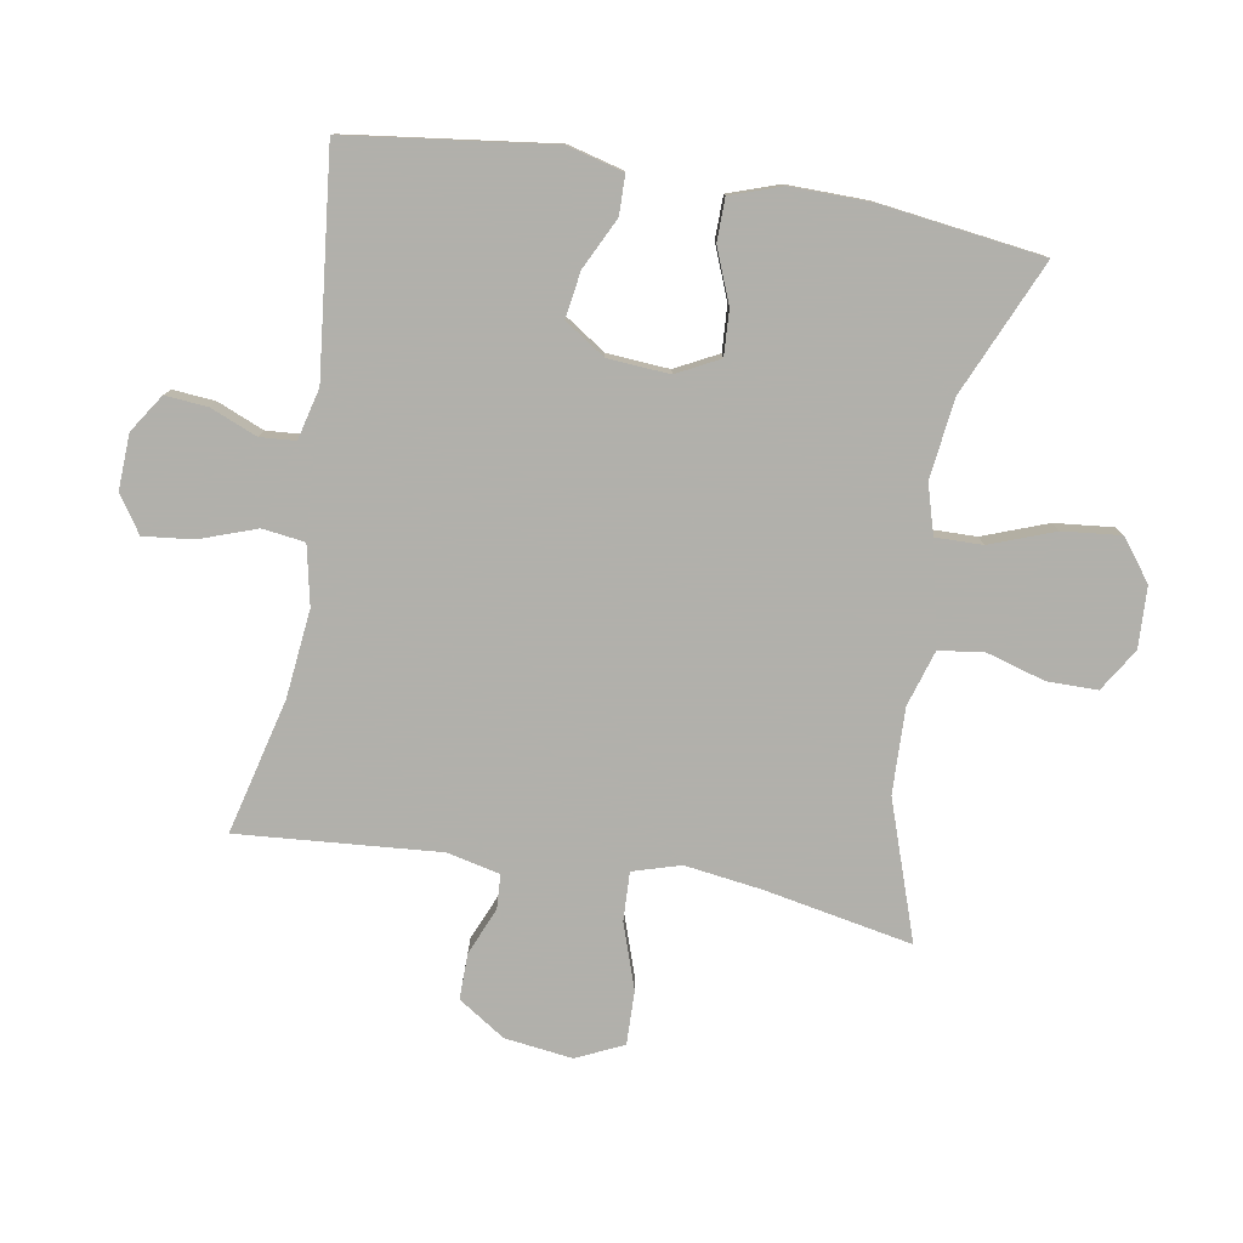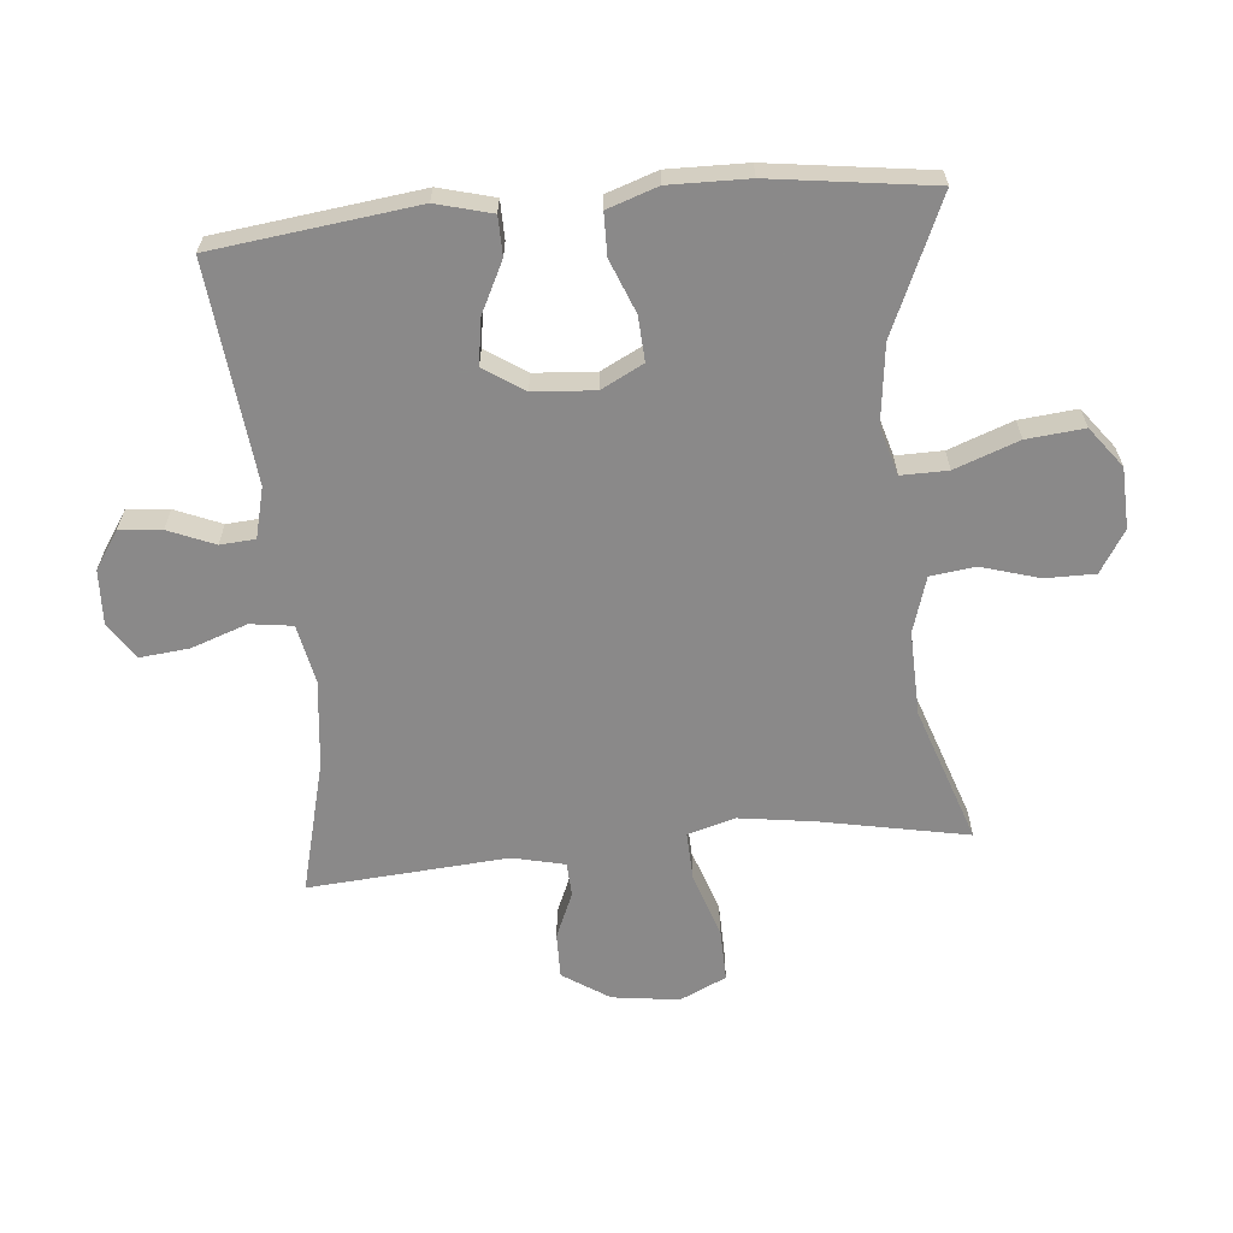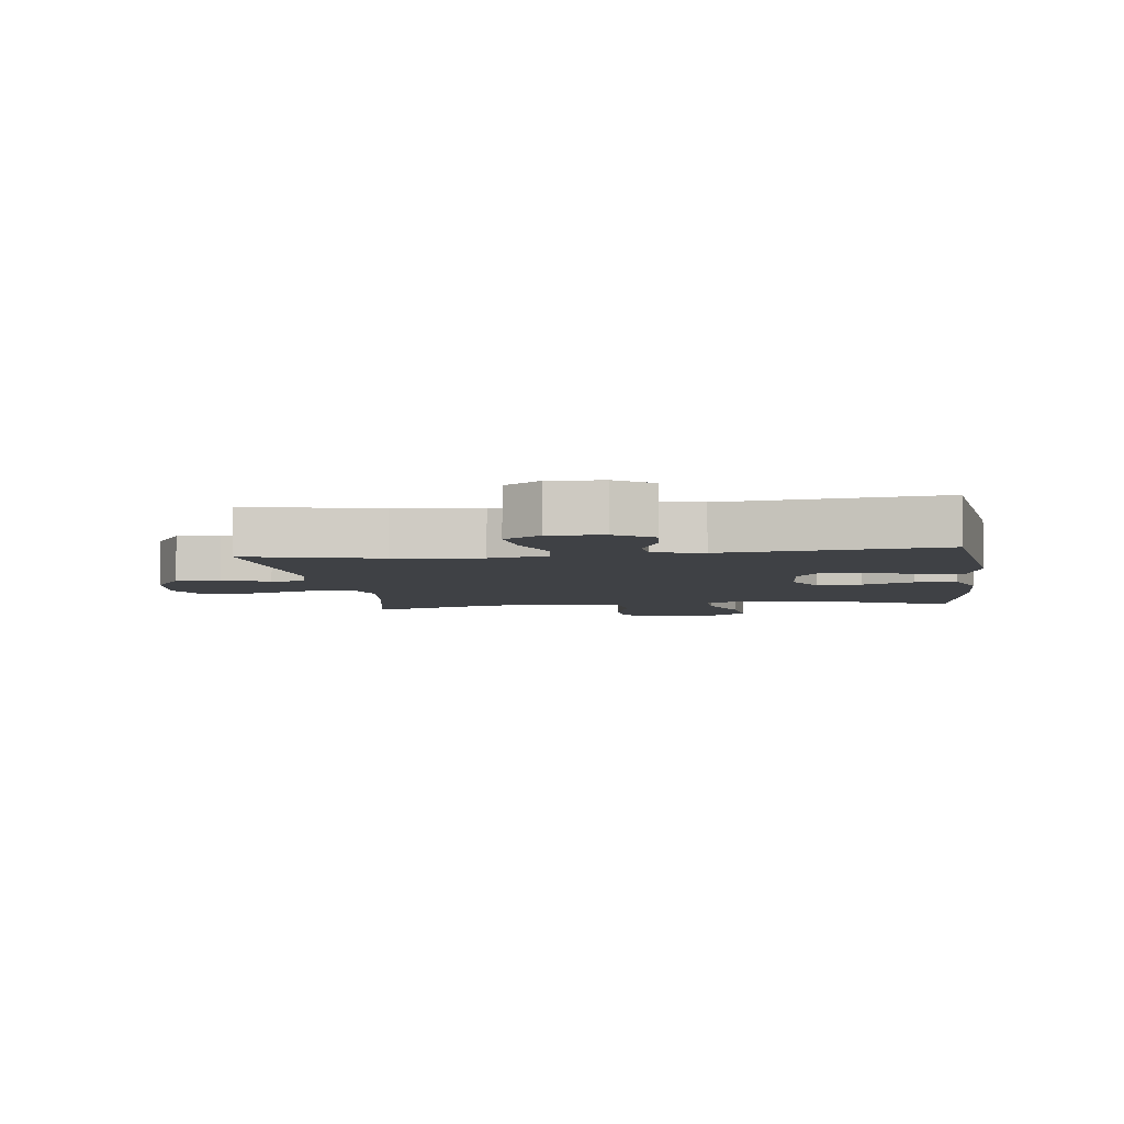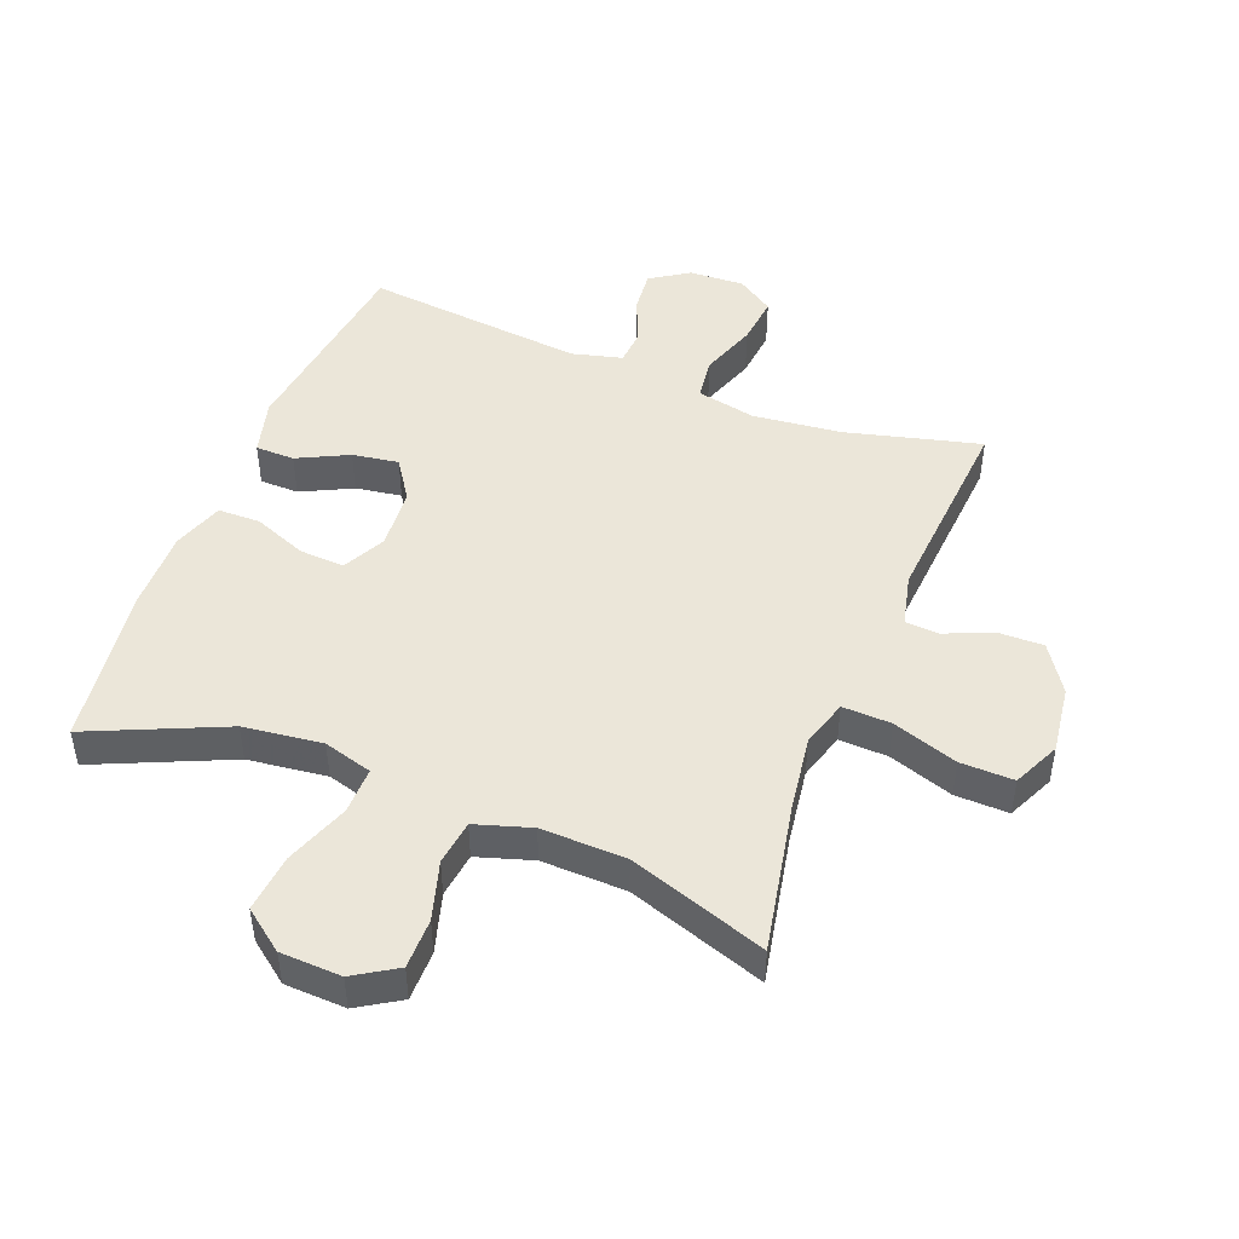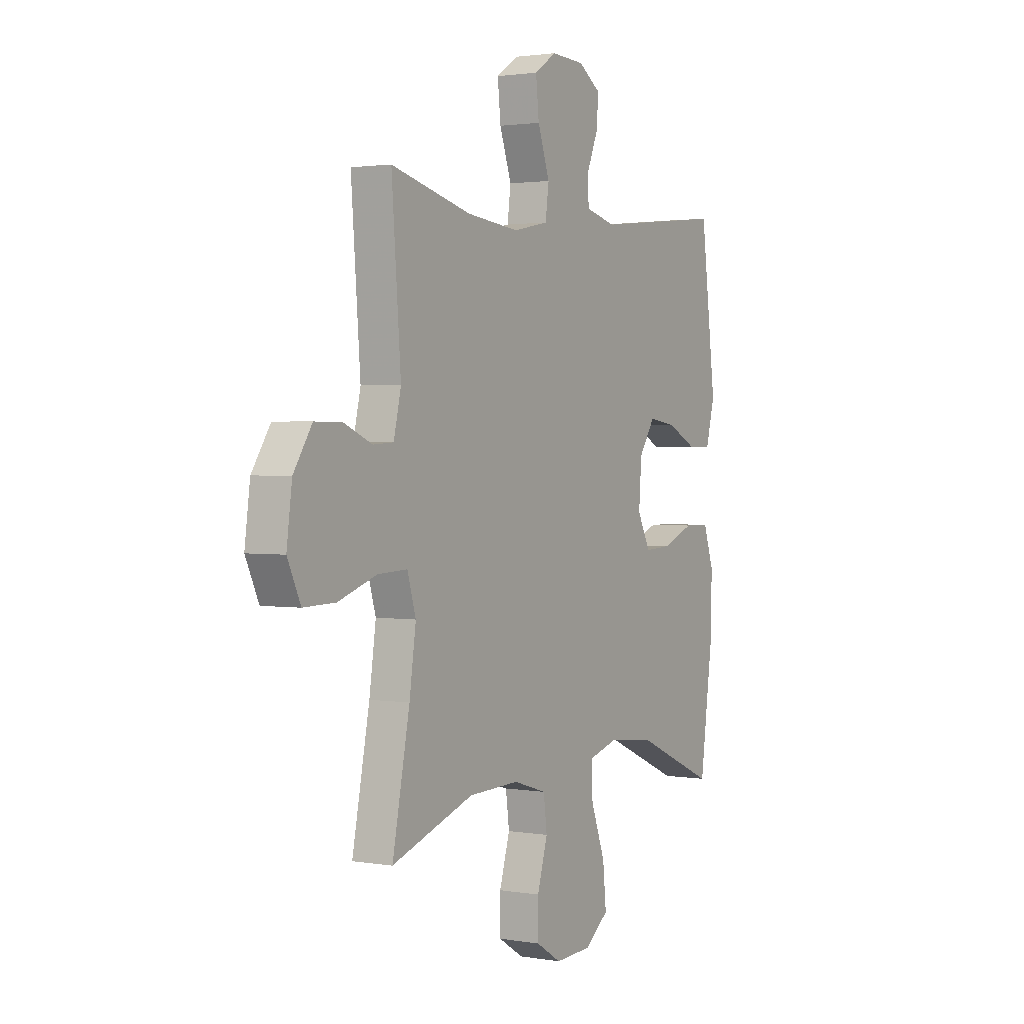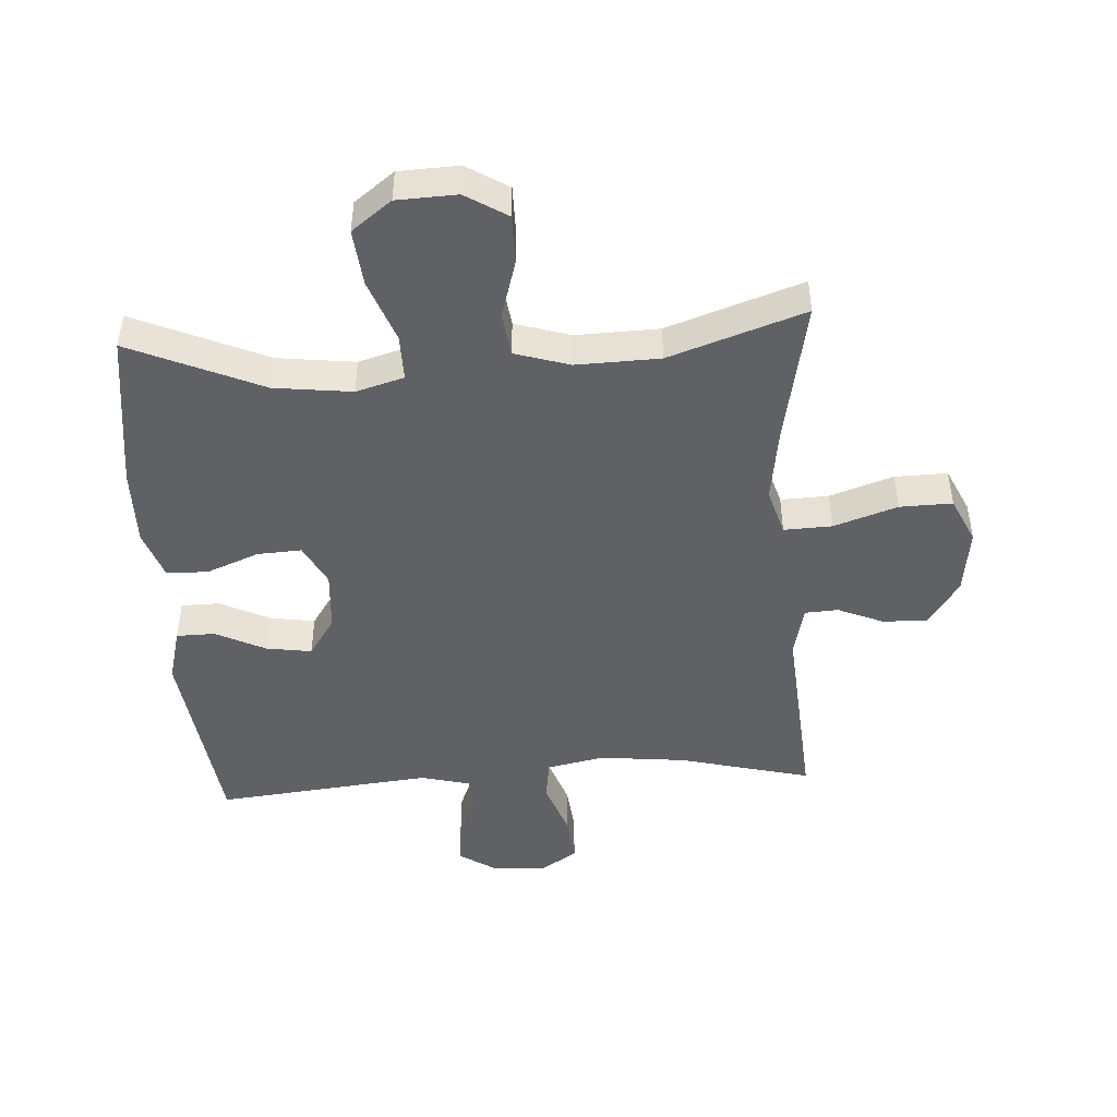
<metadata>
{"format":"obj","ext":"obj","renderer":"f3d","projection":"perspective","resolution":1024,"background":"white","views":[{"elev":-78.5,"azim":80.4,"up":"+Y"},{"elev":-63.3,"azim":95.3,"up":"+Y"},{"elev":-5.4,"azim":7.7,"up":"+Y"},{"elev":47.1,"azim":-158.7,"up":"+Y"},{"elev":1.9,"azim":-59.2,"up":"+Z"},{"elev":-46.6,"azim":-176.4,"up":"+Y"}]}
</metadata>
<code>
v 0.5 0.07 0.5
v 0.54 0.07 0.182
v 0.517 0.07 0.095
v 0.456 0.07 0.094
v 0.377 0.07 0.133
v 0.305 0.07 0.144
v 0.263 0.07 0.081
v 0.256 0.07 -0.015
v 0.29 0.07 -0.081
v 0.36 0.07 -0.077
v 0.443 0.07 -0.044
v 0.509 0.07 -0.045
v 0.536 0.07 -0.124
v 0.534 0.07 -0.248
v 0.5 0.07 -0.5
v 0.291 0.07 -0.408
v 0.168 0.07 -0.393
v 0.092 0.07 -0.415
v 0.093 0.07 -0.488
v 0.13 0.07 -0.588
v 0.139 0.07 -0.678
v 0.076 0.07 -0.726
v -0.019 0.07 -0.73
v -0.085 0.07 -0.689
v -0.085 0.07 -0.611
v -0.058 0.07 -0.52
v -0.067 0.07 -0.45
v -0.154 0.07 -0.423
v -0.286 0.07 -0.427
v -0.5 0.07 -0.5
v -0.455 0.07 -0.27
v -0.438 0.07 -0.151
v -0.46 0.07 -0.077
v -0.536 0.07 -0.08
v -0.637 0.07 -0.114
v -0.72 0.07 -0.116
v -0.754 0.07 -0.043
v -0.74 0.07 0.062
v -0.692 0.07 0.135
v -0.621 0.07 0.134
v -0.548 0.07 0.103
v -0.495 0.07 0.106
v -0.476 0.07 0.188
v -0.5 0.07 0.5
v -0.291 0.07 0.447
v -0.154 0.07 0.432
v -0.062 0.07 0.451
v -0.053 0.07 0.517
v -0.084 0.07 0.605
v -0.092 0.07 0.682
v -0.035 0.07 0.72
v 0.051 0.07 0.716
v 0.11 0.07 0.677
v 0.104 0.07 0.611
v 0.074 0.07 0.539
v 0.078 0.07 0.484
v 0.157 0.07 0.464
v 0.5 0 0.5
v 0.54 0 0.182
v 0.517 0 0.095
v 0.456 0 0.094
v 0.377 0 0.133
v 0.305 0 0.144
v 0.263 0 0.081
v 0.256 0 -0.015
v 0.29 0 -0.081
v 0.36 0 -0.077
v 0.443 0 -0.044
v 0.509 0 -0.045
v 0.536 0 -0.124
v 0.534 0 -0.248
v 0.5 0 -0.5
v 0.291 0 -0.408
v 0.168 0 -0.393
v 0.092 0 -0.415
v 0.093 0 -0.488
v 0.13 0 -0.588
v 0.139 0 -0.678
v 0.076 0 -0.726
v -0.019 0 -0.73
v -0.085 0 -0.689
v -0.085 0 -0.611
v -0.058 0 -0.52
v -0.067 0 -0.45
v -0.154 0 -0.423
v -0.286 0 -0.427
v -0.5 0 -0.5
v -0.455 0 -0.27
v -0.438 0 -0.151
v -0.46 0 -0.077
v -0.536 0 -0.08
v -0.637 0 -0.114
v -0.72 0 -0.116
v -0.754 0 -0.043
v -0.74 0 0.062
v -0.692 0 0.135
v -0.621 0 0.134
v -0.548 0 0.103
v -0.495 0 0.106
v -0.476 0 0.188
v -0.5 0 0.5
v -0.291 0 0.447
v -0.154 0 0.432
v -0.062 0 0.451
v -0.053 0 0.517
v -0.084 0 0.605
v -0.092 0 0.682
v -0.035 0 0.72
v 0.051 0 0.716
v 0.11 0 0.677
v 0.104 0 0.611
v 0.074 0 0.539
v 0.078 0 0.484
v 0.157 0 0.464
f 53 54 55
f 52 53 55
f 51 52 55
f 50 51 55
f 49 50 55
f 48 49 55
f 47 48 55 56
f 43 44 45
f 42 43 45 46
f 39 40 41
f 38 39 41
f 37 38 41
f 36 37 41
f 35 36 41
f 34 35 41
f 33 34 41 42
f 42 46 47
f 33 42 47
f 32 33 47
f 29 30 31
f 47 56 57
f 32 47 57
f 31 32 57
f 29 31 57
f 28 29 57
f 24 25 26
f 23 24 26
f 22 23 26
f 21 22 26
f 20 21 26
f 19 20 26
f 14 15 16
f 13 14 16
f 12 13 16
f 11 12 16
f 10 11 16
f 9 10 16 17
f 8 9 17 18
f 3 4 5
f 2 3 5
f 1 2 5
f 57 1 5
f 57 5 6
f 27 28 57
f 18 19 26 27
f 18 27 57
f 8 18 57
f 7 8 57
f 6 7 57
f 112 111 110
f 112 110 109
f 112 109 108
f 112 108 107
f 112 107 106
f 112 106 105
f 113 112 105 104
f 102 101 100
f 103 102 100 99
f 98 97 96
f 98 96 95
f 98 95 94
f 98 94 93
f 98 93 92
f 98 92 91
f 99 98 91 90
f 104 103 99
f 104 99 90
f 104 90 89
f 88 87 86
f 114 113 104
f 114 104 89
f 114 89 88
f 114 88 86
f 114 86 85
f 83 82 81
f 83 81 80
f 83 80 79
f 83 79 78
f 83 78 77
f 83 77 76
f 73 72 71
f 73 71 70
f 73 70 69
f 73 69 68
f 73 68 67
f 74 73 67 66
f 75 74 66 65
f 62 61 60
f 62 60 59
f 62 59 58
f 62 58 114
f 63 62 114
f 114 85 84
f 84 83 76 75
f 114 84 75
f 114 75 65
f 114 65 64
f 114 64 63
f 1 58 59 2
f 2 59 60 3
f 3 60 61 4
f 4 61 62 5
f 5 62 63 6
f 6 63 64 7
f 7 64 65 8
f 8 65 66 9
f 9 66 67 10
f 10 67 68 11
f 11 68 69 12
f 12 69 70 13
f 13 70 71 14
f 14 71 72 15
f 15 72 73 16
f 16 73 74 17
f 17 74 75 18
f 18 75 76 19
f 19 76 77 20
f 20 77 78 21
f 21 78 79 22
f 22 79 80 23
f 23 80 81 24
f 24 81 82 25
f 25 82 83 26
f 26 83 84 27
f 27 84 85 28
f 28 85 86 29
f 29 86 87 30
f 30 87 88 31
f 31 88 89 32
f 32 89 90 33
f 33 90 91 34
f 34 91 92 35
f 35 92 93 36
f 36 93 94 37
f 37 94 95 38
f 38 95 96 39
f 39 96 97 40
f 40 97 98 41
f 41 98 99 42
f 42 99 100 43
f 43 100 101 44
f 44 101 102 45
f 45 102 103 46
f 46 103 104 47
f 47 104 105 48
f 48 105 106 49
f 49 106 107 50
f 50 107 108 51
f 51 108 109 52
f 52 109 110 53
f 53 110 111 54
f 54 111 112 55
f 55 112 113 56
f 56 113 114 57
f 57 114 58 1

</code>
